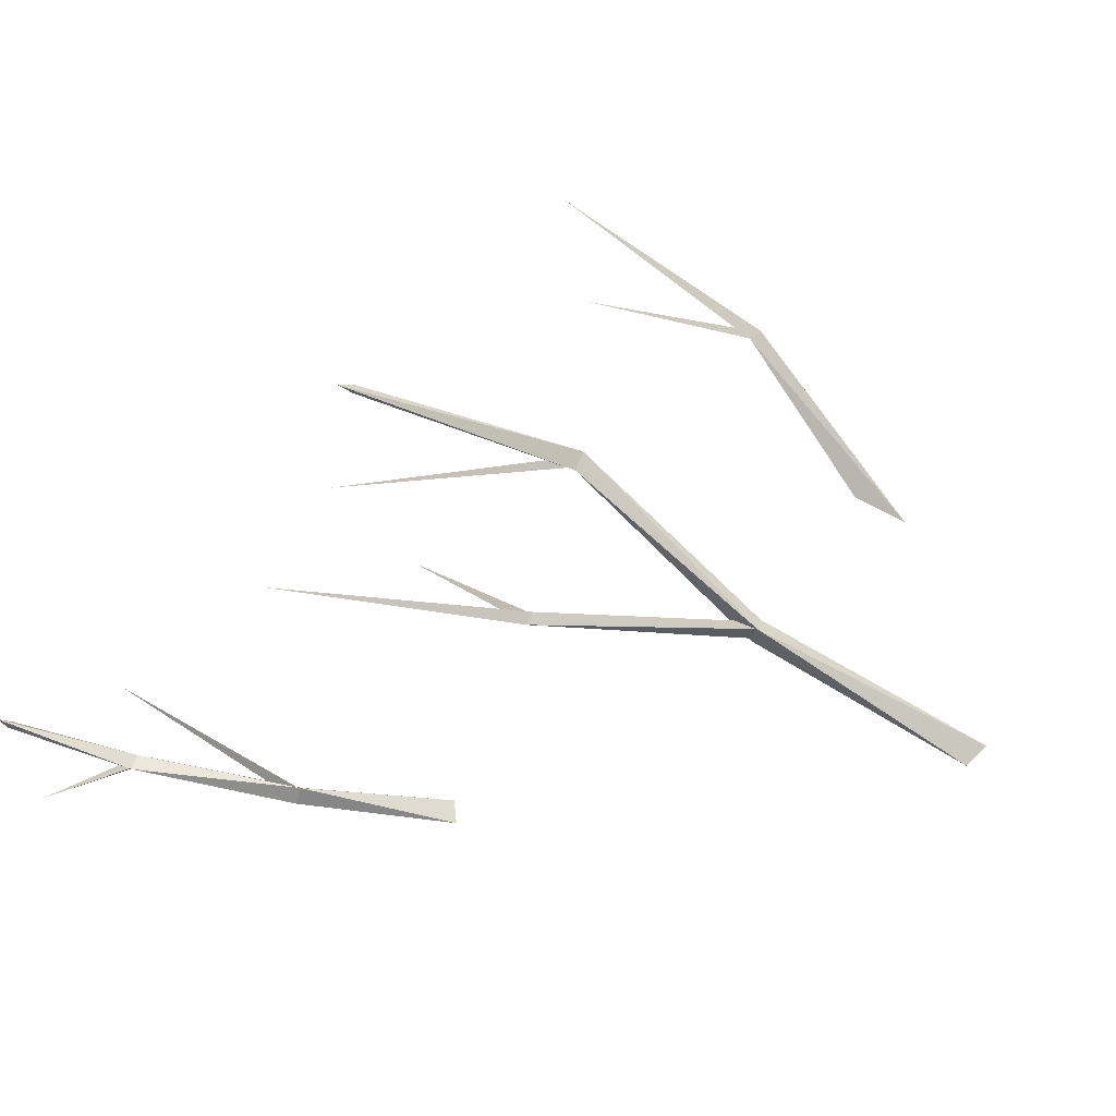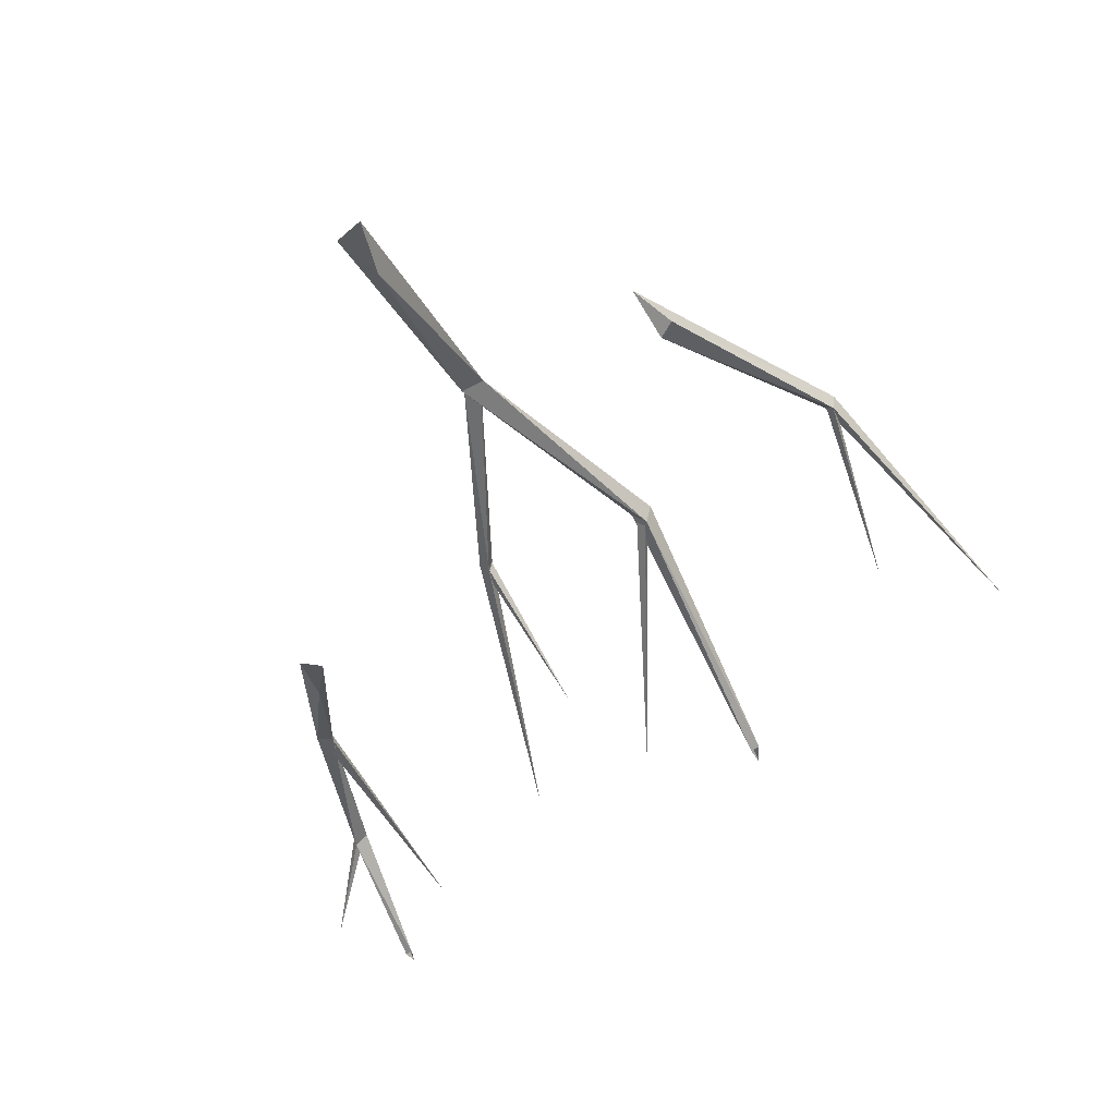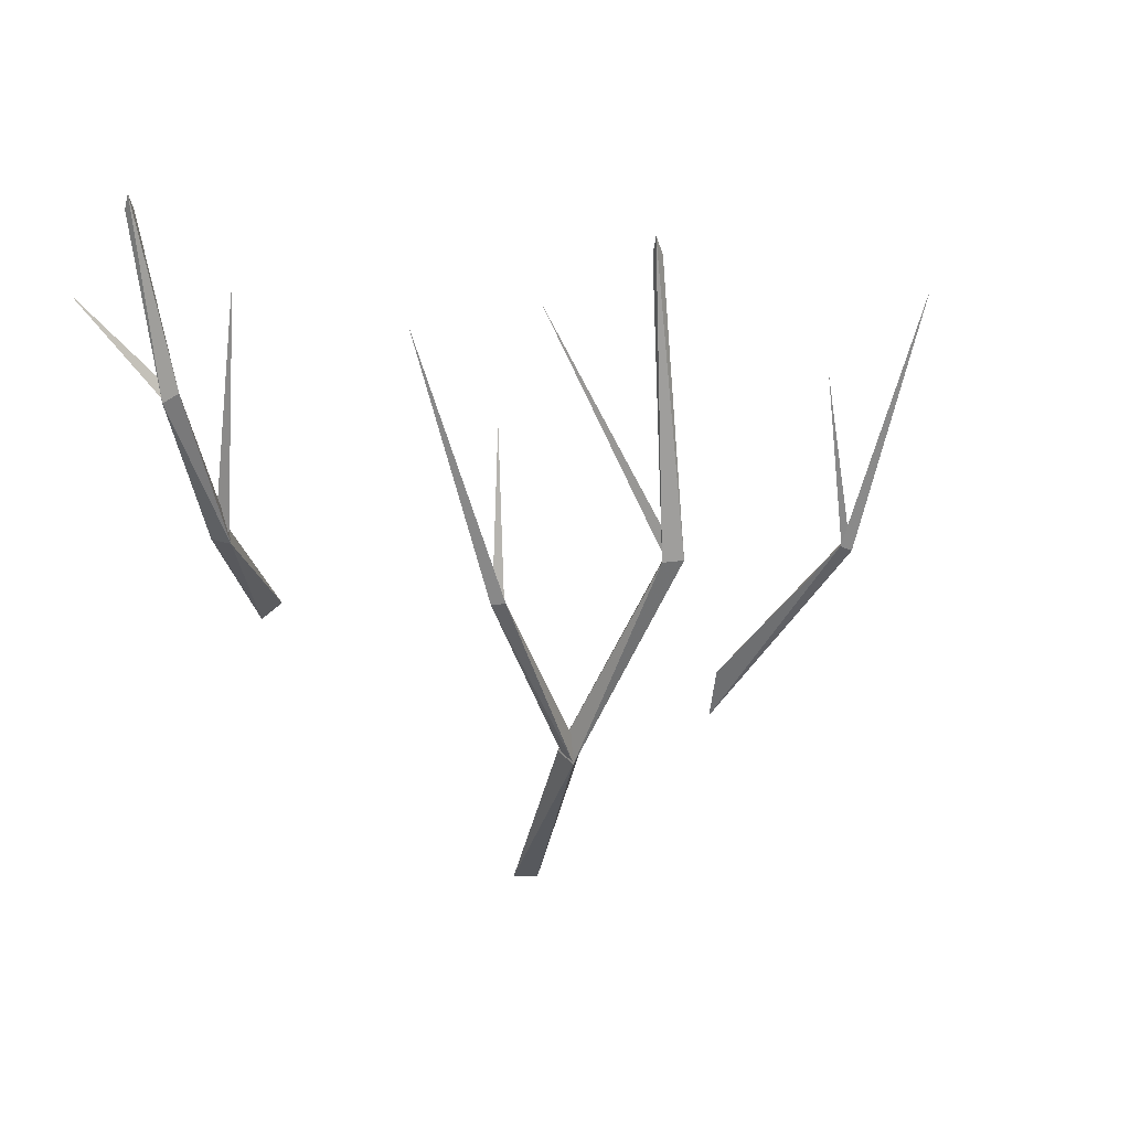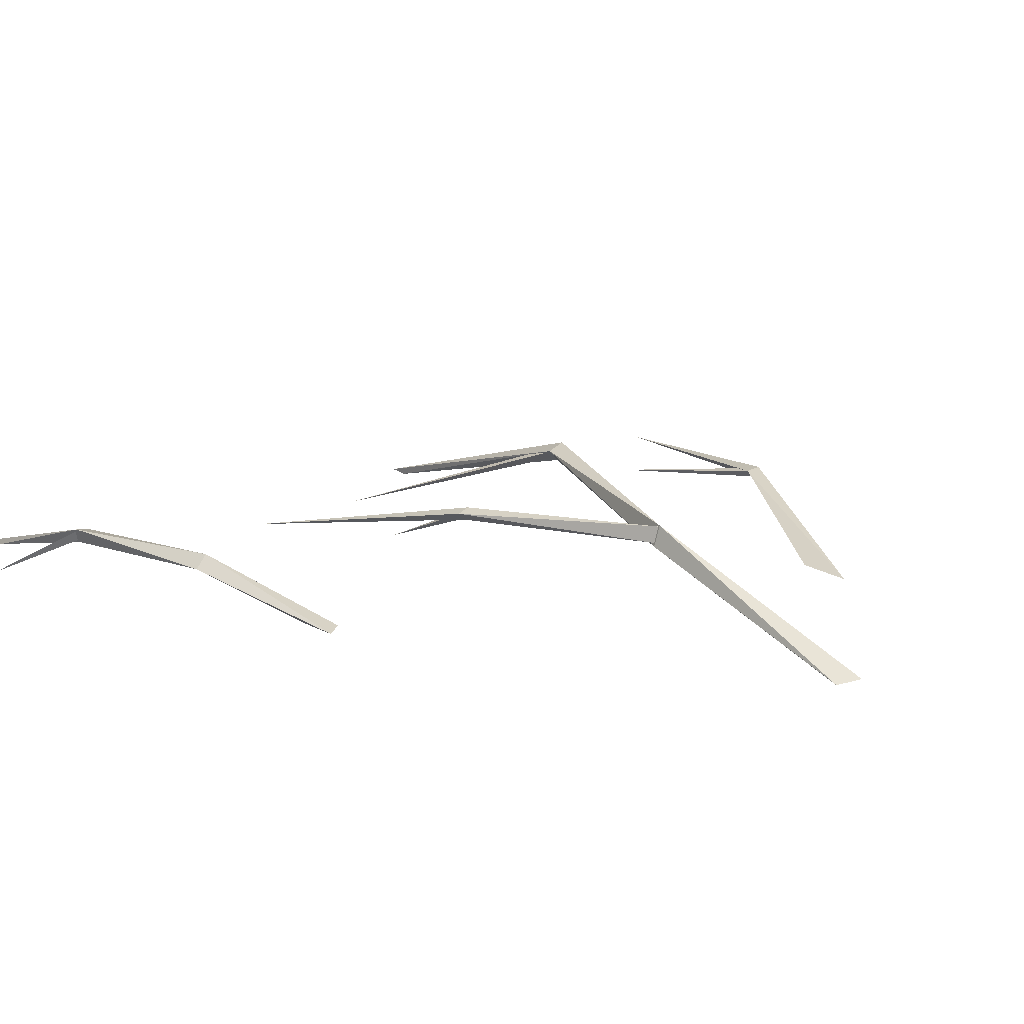
<metadata>
{"format":"obj","ext":"obj","renderer":"f3d","projection":"perspective","resolution":1024,"background":"white","views":[{"elev":69.0,"azim":-68.0,"up":"+Z"},{"elev":-49.5,"azim":20.9,"up":"+Z"},{"elev":39.9,"azim":-25.2,"up":"+Y"},{"elev":20.8,"azim":-47.8,"up":"+Z"}]}
</metadata>
<code>
v -90.06 91.6 0.184
v -91.43 91.83 0.1413
v -90.73 94.53 0.3174
v -91.39 64.22 7.966
v -92.16 63.87 10.97
v -89.18 64.26 10.16
v -86.39 33.69 8.865
v -83.93 33.74 11.31
v -83.07 34.12 7.972
v -76.82 6.372 0.1464
v -72.96 8.489 0.0612
v -76.62 14.79 0.09639
v -83.49 34.04 8.395
v -84.09 33.77 10.73
v -85.81 33.74 9.02
v -76.06 75.78 0.04124
v -89.7 64.21 10.02
v -91.79 63.94 10.59
v -91.25 64.18 8.486
v -101.4 79.89 0.05069
v -24.05 -32.89 15.55
v -27.31 -32.82 14.68
v -26.44 -33.1 17.93
v -38.55 7.256 12.42
v -40.38 7.096 14.25
v -37.87 7.037 14.92
v -47.93 58.88 0.7605
v -3.64 59.61 0.23
v -1.967 59.57 0.6766
v -3.192 63.34 0.3967
v -7.351 9.747 16.4
v -6.342 9.419 20.15
v -10.11 9.507 19.14
v -23.52 -32.86 15.16
v -26.58 -33.13 18.21
v -27.7 -32.76 14.04
v -25.79 -80.08 0.183
v -30.87 -77.96 0.0765
v -27.15 -69.64 0.1205
v -9.237 9.528 18.91
v -6.979 9.475 19.51
v -7.584 9.672 17.26
v -23.93 55.56 0.06335
v 52.61 36.94 0.2226
v 35.4 -11.65 8.674
v 33.26 -10.34 8.004
v 34.93 -11.12 6.174
v 11.24 -51.13 0.427
v 12.62 -40.44 0.177
v 15.41 -43.14 0.04782
v 34.85 -11.11 6.463
v 33.51 -10.48 7.927
v 35.23 -11.53 8.463
v 32.7 24.02 0.1496
v -38.08 7.056 14.71
v -40.09 7.103 14.17
v -38.62 7.231 12.71
v -32.31 33.87 0.2984
f 8 6 5
f 8 9 6
f 9 4 6
f 9 7 4
f 7 5 4
f 7 8 5
f 5 3 2
f 5 6 3
f 6 1 3
f 4 1 6
f 2 1 4
f 4 5 2
f 11 8 10
f 10 8 7
f 12 10 7
f 12 7 9
f 12 9 11
f 11 9 8
f 13 16 14
f 13 15 16
f 14 16 15
f 17 20 18
f 17 19 20
f 18 20 19
f 26 27 25
f 24 27 26
f 25 27 24
f 23 25 22
f 23 26 25
f 21 26 23
f 21 24 26
f 24 21 22
f 22 25 24
f 35 32 33
f 35 33 36
f 36 33 31
f 36 31 34
f 34 31 32
f 34 32 35
f 32 29 30
f 32 30 33
f 33 30 28
f 33 28 31
f 31 28 29
f 31 29 32
f 38 37 35
f 37 34 35
f 39 34 37
f 39 36 34
f 39 38 36
f 38 35 36
f 40 41 43
f 40 43 42
f 41 42 43
f 49 46 47
f 47 50 49
f 50 47 45
f 50 45 48
f 48 45 46
f 48 46 49
f 46 44 47
f 47 44 45
f 45 44 46
f 51 52 54
f 51 54 53
f 52 53 54
f 55 58 56
f 55 57 58
f 56 58 57

</code>
